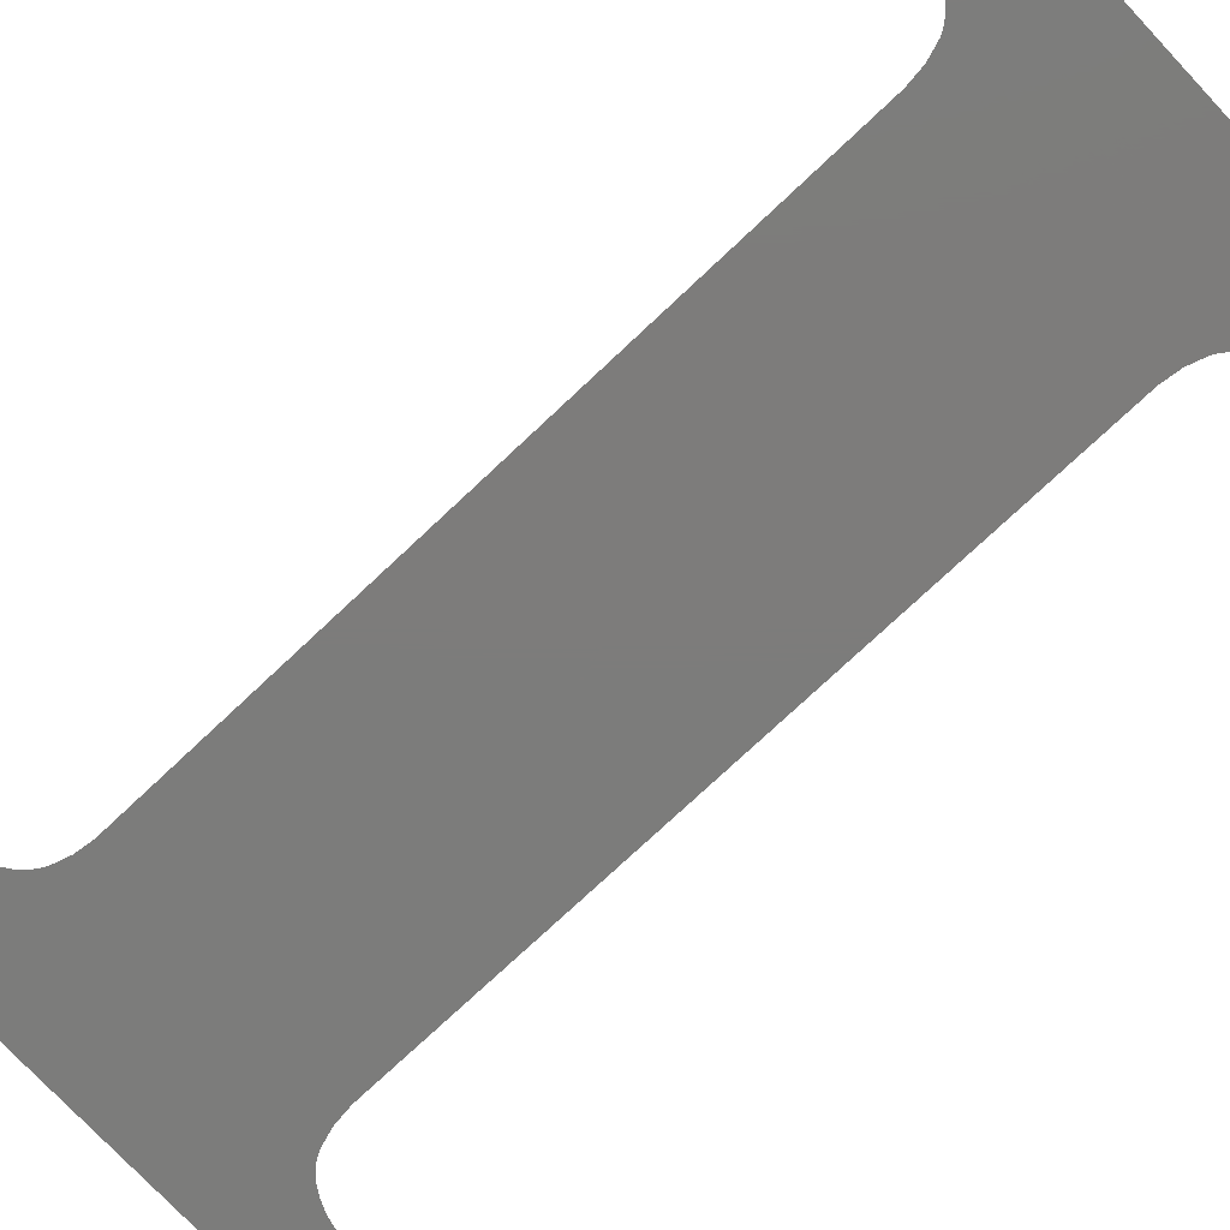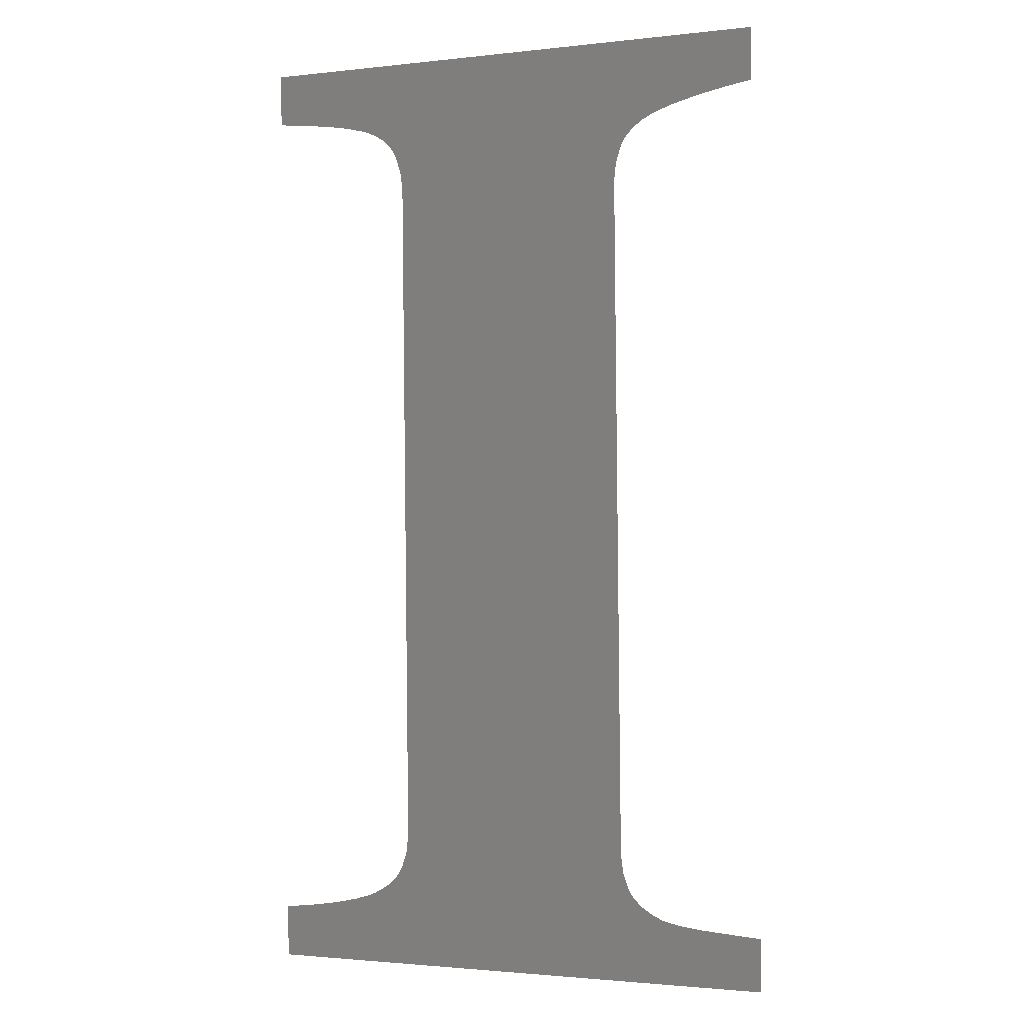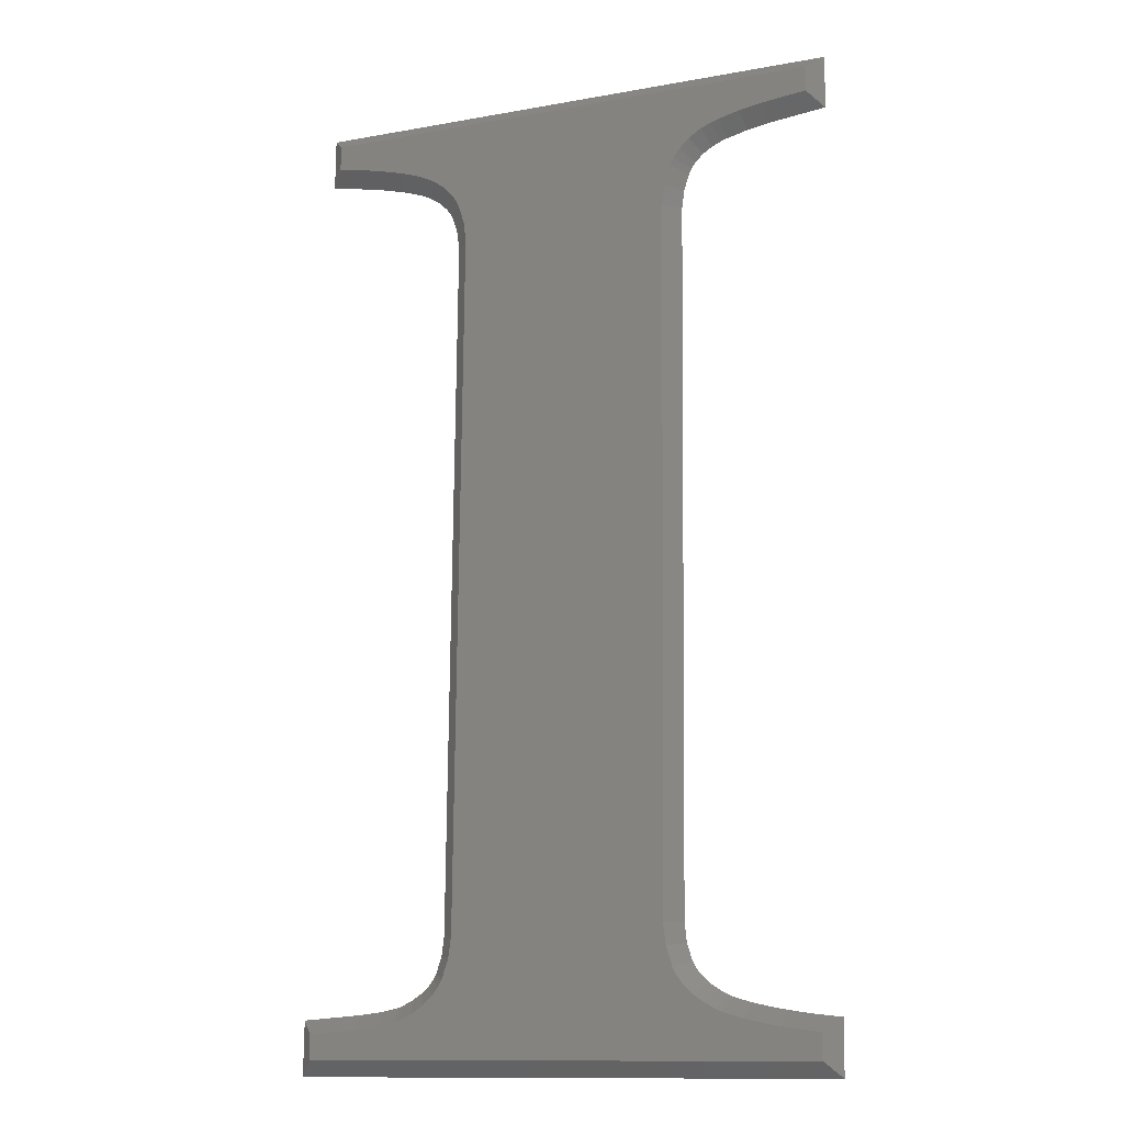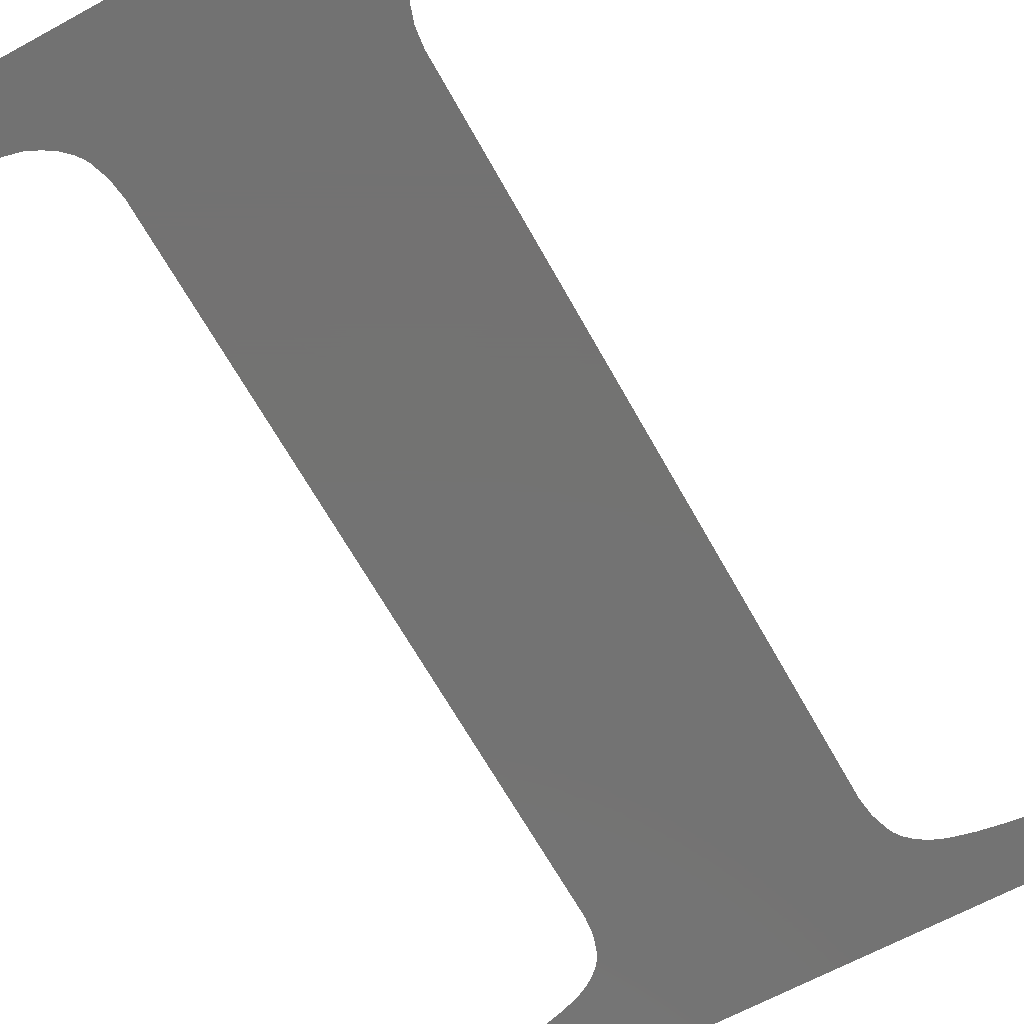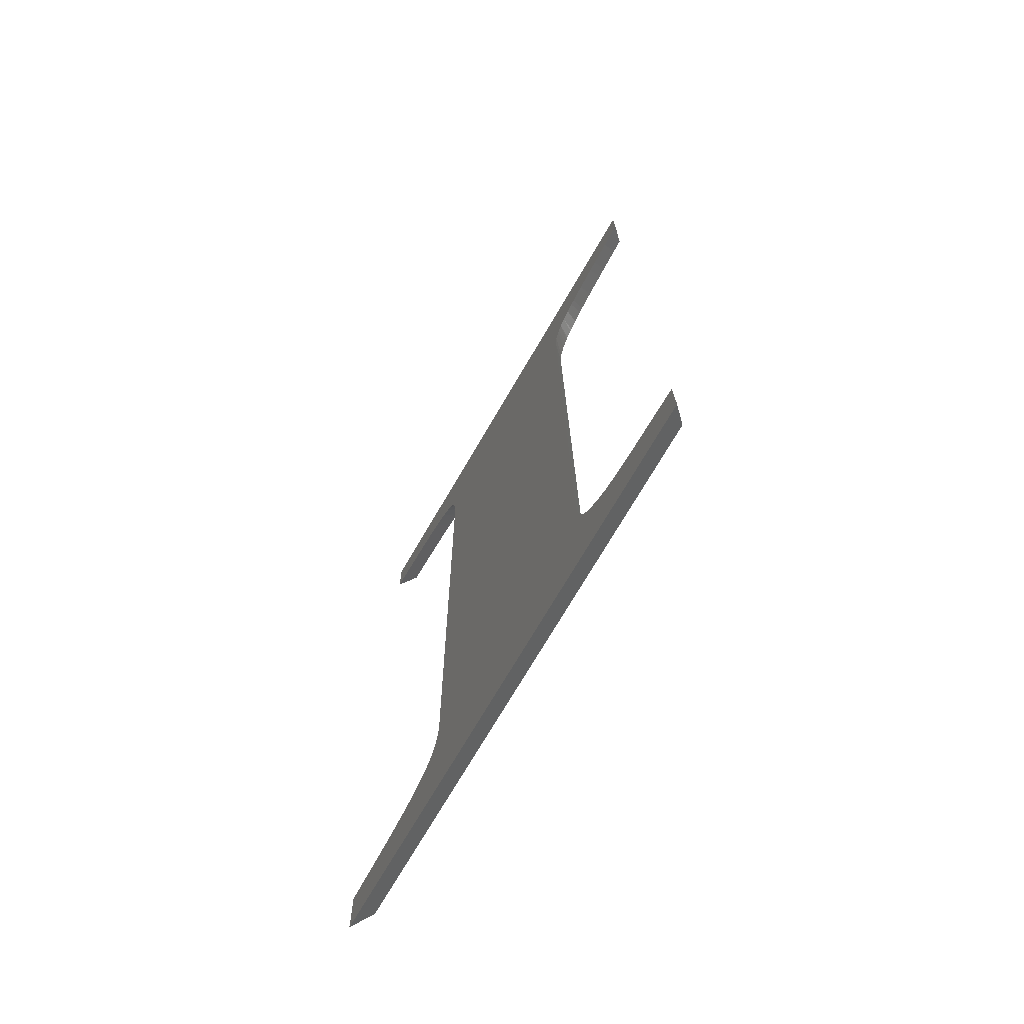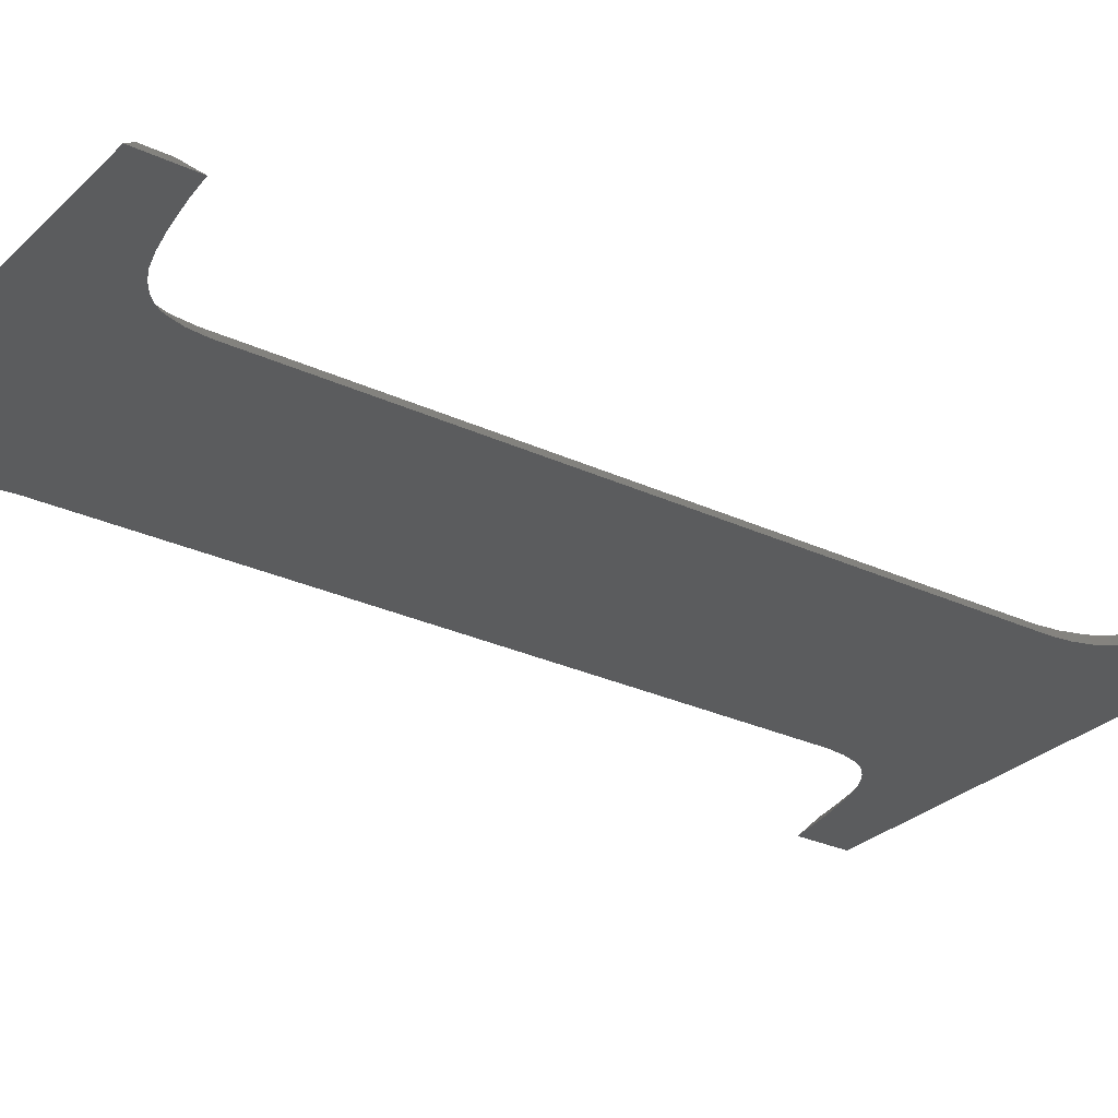
<metadata>
{"format":"stl","ext":"stl","renderer":"f3d","projection":"perspective","resolution":1024,"background":"white","views":[{"elev":-75.7,"azim":-47.4,"up":"+Z"},{"elev":-0.3,"azim":-157.3,"up":"+Y"},{"elev":-14.0,"azim":22.9,"up":"+Y"},{"elev":-64.9,"azim":28.3,"up":"+Z"},{"elev":-72.7,"azim":-120.4,"up":"+Y"},{"elev":-28.2,"azim":54.1,"up":"+Z"}]}
</metadata>
<code>
# stl→obj: 191 verts, 378 faces
v 0.353 1.054 20
v 2.258 2.92 22
v 0.422 7.771 20
v 0.809 7.405 20.41
v 2.289 6.006 22
v 68.13 0.353 20
v 66.27 2.258 22
v 0.809 7.796 20
v 53.72 10.37 20
v 7.275 8.217 20
v 3.298 7.957 20
v 6.52 8.168 20
v 51.52 12.18 20
v 8.028 8.267 20
v 50.97 12.96 20
v 50.63 13.6 20
v 11.1 8.609 20
v 49.98 15.67 20
v 49.71 18.03 20
v 13.24 9.074 20
v 49.72 18.54 20
v 13.53 9.186 20
v 13.91 9.335 20
v 15 9.868 20
v 16.23 10.65 20
v 17.19 11.55 20
v 17.76 12.28 20
v 17.91 12.54 20
v 19.13 17.37 20
v 19.13 17.91 20
v 20.03 104.6 20
v 56.75 114.1 20
v 69.39 122.6 20
v 20.03 105 20
v 19.77 107.3 20
v 19.14 109.4 20
v 18.96 109.7 20
v 18.82 110 20
v 18.28 110.8 20
v 17.32 111.8 20
v 1.616 123.3 20
v 16.1 112.6 20
v 14.99 113.2 20
v 14.61 113.4 20
v 14.26 113.5 20
v 12.05 114.3 20
v 9.182 115.1 20
v 8.509 115.2 20
v 7.836 115.4 20
v 4.749 116 20
v 2.034 116.5 20
v 1.548 116.5 20
v 69.33 115.8 20
v 68.89 115.8 20
v 66.42 115.6 20
v 50.92 107.9 20
v 51.59 110.1 20
v 54.75 113.3 20
v 55.9 113.8 20
v 63.51 115.3 20
v 62.86 115.2 20
v 62.21 115.1 20
v 53.48 112.5 20
v 59.28 114.6 20
v 56.3 113.9 20
v 52.49 111.6 20
v 51.93 110.8 20
v 51.78 110.5 20
v 18.81 14.94 20
v 50.61 105.6 20
v 50.61 105.1 20
v 18.11 12.89 20
v 50.82 13.24 20
v 52.49 11.23 20
v 54.84 9.783 20
v 55.22 9.616 20
v 55.52 9.484 20
v 57.61 8.828 20
v 60.5 8.177 20
v 61.19 8.048 20
v 61.89 7.92 20
v 65.03 7.417 20
v 67.73 7.105 20
v 68.2 7.071 20
v 3.298 6.071 22
v 64.66 5.568 22
v 66.3 5.378 22
v 61.52 6.071 22
v 60.82 6.199 22
v 60.13 6.328 22
v 57.25 6.979 22
v 56.89 7.086 22
v 54.8 7.742 22
v 54.5 7.874 22
v 54.11 8.041 22
v 53 8.631 22
v 52.68 8.805 22
v 6.52 6.282 22
v 7.275 6.331 22
v 11.47 6.76 22
v 51.44 9.66 22
v 51.16 9.895 22
v 8.396 6.418 22
v 13.61 7.225 22
v 50.19 10.85 22
v 49.96 11.14 22
v 14.63 7.593 22
v 14.25 7.444 22
v 49.4 11.91 22
v 15.72 8.126 22
v 49.08 12.51 22
v 48.89 12.88 22
v 49.22 12.24 22
v 17.27 9.087 22
v 48.23 14.95 22
v 48.13 15.3 22
v 18.53 10.21 22
v 17.56 9.322 22
v 47.86 17.66 22
v 18.76 10.5 22
v 47.82 18.03 22
v 19.33 11.23 22
v 47.83 18.54 22
v 16.05 8.3 22
v 50.18 111.5 22
v 49.85 110.8 22
v 50.04 111.2 22
v 3.482 121.4 22
v 50.36 111.8 22
v 50.93 112.6 22
v 51.16 112.9 22
v 52.15 113.8 22
v 52.44 114.1 22
v 53.7 114.9 22
v 54.03 115 22
v 55.18 115.5 22
v 67.49 120.7 22
v 55.58 115.7 22
v 56.02 115.8 22
v 56.38 115.9 22
v 58.91 116.5 22
v 61.84 117 22
v 63.14 117.1 22
v 62.49 117 22
v 66.05 117.4 22
v 66.42 117.4 22
v 67.46 117.5 22
v 3.45 118.2 22
v 5.117 117.9 22
v 8.204 117.2 22
v 8.877 117.1 22
v 9.55 116.9 22
v 12.42 116.1 22
v 12.77 116 22
v 14.98 115.3 22
v 15.33 115.1 22
v 15.71 115 22
v 16.82 114.4 22
v 17.15 114.2 22
v 18.37 113.3 22
v 18.66 113.1 22
v 19.61 112.1 22
v 19.84 111.9 22
v 20.39 111.1 22
v 20.57 110.7 22
v 20.7 110.5 22
v 20.89 110.1 22
v 21.52 108 22
v 21.62 107.7 22
v 21.88 105.4 22
v 21.92 105 22
v 21.91 104.6 22
v 48.72 105.1 22
v 21.02 17.91 22
v 21.01 17.37 22
v 20.98 17 22
v 20.66 14.57 22
v 20.55 14.21 22
v 19.85 12.17 22
v 19.68 11.85 22
v 19.48 11.5 22
v 13.96 7.332 22
v 8.028 6.381 22
v 49.18 108.7 22
v 49.07 108.3 22
v 48.76 106 22
v 48.73 105.6 22
v 67.61 6.534 20.62
v 67.73 6.635 20.5
v 68.89 116.2 20.46
v 2.151 117.1 20.63
f 1 2 3
f 4 2 5
f 3 2 4
f 2 1 6
f 7 2 6
f 8 9 3
f 10 11 12
f 8 11 9
f 11 10 9
f 13 14 15
f 16 17 18
f 19 20 21
f 20 22 21
f 22 23 21
f 23 24 21
f 24 25 21
f 25 26 21
f 26 27 21
f 27 28 21
f 29 30 31
f 32 31 33
f 31 34 33
f 34 35 33
f 35 36 33
f 36 37 33
f 37 38 33
f 38 39 33
f 33 40 41
f 40 42 41
f 42 43 41
f 43 44 41
f 44 45 41
f 45 46 41
f 46 47 41
f 47 48 49
f 47 49 41
f 49 50 41
f 50 51 41
f 51 52 41
f 39 40 33
f 53 54 33
f 54 55 33
f 56 29 57
f 58 31 59
f 60 61 33
f 61 62 33
f 63 31 58
f 62 64 33
f 65 31 32
f 64 32 33
f 59 31 65
f 66 31 63
f 67 31 66
f 68 31 67
f 21 69 29
f 57 31 68
f 29 31 57
f 70 29 56
f 21 29 71
f 21 72 69
f 29 70 71
f 28 72 21
f 17 20 18
f 20 19 18
f 15 17 73
f 17 16 73
f 14 17 15
f 9 14 74
f 14 13 74
f 10 14 9
f 9 75 3
f 75 76 3
f 76 77 3
f 77 78 3
f 78 79 3
f 79 80 3
f 80 81 3
f 81 82 3
f 82 83 3
f 83 84 3
f 84 6 3
f 6 1 3
f 60 33 55
f 8 3 4
f 4 5 8
f 8 5 85
f 8 85 11
f 5 2 7
f 86 5 87
f 87 5 7
f 88 5 86
f 89 5 88
f 90 5 89
f 91 5 90
f 92 5 91
f 93 5 92
f 94 5 93
f 95 5 94
f 96 5 95
f 97 5 96
f 85 5 97
f 98 85 99
f 100 101 102
f 100 103 101
f 104 105 106
f 107 108 109
f 104 100 105
f 110 111 112
f 110 113 111
f 114 115 116
f 117 118 119
f 120 117 121
f 122 120 123
f 114 124 115
f 110 107 113
f 125 126 127
f 128 126 125
f 128 125 129
f 128 129 130
f 128 130 131
f 128 131 132
f 128 132 133
f 128 133 134
f 128 134 135
f 128 135 136
f 137 136 138
f 137 138 139
f 137 139 140
f 137 140 141
f 137 141 142
f 143 142 144
f 137 142 143
f 137 143 145
f 137 145 146
f 137 146 147
f 128 136 137
f 128 148 126
f 148 149 126
f 149 150 126
f 150 151 126
f 151 152 126
f 152 153 126
f 153 154 126
f 154 155 126
f 155 156 126
f 156 157 126
f 157 158 126
f 158 159 126
f 159 160 126
f 160 161 126
f 161 162 126
f 162 163 126
f 163 164 126
f 164 165 126
f 165 166 126
f 166 167 126
f 167 168 126
f 168 169 126
f 169 170 126
f 170 171 126
f 171 172 126
f 173 174 123
f 174 175 123
f 175 176 123
f 176 177 123
f 177 178 123
f 178 179 123
f 179 180 123
f 180 181 123
f 181 122 123
f 123 120 121
f 121 117 119
f 119 118 116
f 118 114 116
f 115 124 112
f 124 110 112
f 113 107 109
f 109 108 106
f 108 182 106
f 182 104 106
f 105 100 102
f 101 103 97
f 103 183 97
f 183 99 97
f 99 85 97
f 172 184 126
f 172 185 184
f 172 186 185
f 172 187 186
f 172 173 187
f 172 174 173
f 87 7 6
f 188 87 6
f 84 189 6
f 189 188 6
f 83 189 84
f 83 188 189
f 86 87 82
f 82 87 188
f 82 188 83
f 88 86 81
f 81 86 82
f 89 88 80
f 80 88 81
f 90 89 79
f 79 89 80
f 91 90 78
f 78 90 79
f 78 92 91
f 93 92 77
f 77 92 78
f 76 94 93
f 77 76 93
f 75 95 94
f 76 75 94
f 9 96 95
f 75 9 95
f 9 97 96
f 74 101 97
f 9 74 97
f 74 102 101
f 13 105 102
f 74 13 102
f 13 106 105
f 15 109 106
f 13 15 106
f 15 113 109
f 73 111 113
f 15 73 113
f 16 112 111
f 73 16 111
f 18 115 112
f 16 18 112
f 18 116 115
f 19 119 116
f 18 19 116
f 19 121 119
f 123 121 19
f 21 123 19
f 173 123 21
f 71 173 21
f 187 173 71
f 70 187 71
f 186 187 70
f 185 186 70
f 56 185 70
f 184 185 56
f 126 184 56
f 57 126 56
f 127 126 57
f 68 127 57
f 125 127 68
f 67 125 68
f 129 125 67
f 130 129 67
f 66 130 67
f 131 130 66
f 132 131 66
f 63 132 66
f 133 132 63
f 134 133 63
f 58 134 63
f 135 134 58
f 136 135 58
f 59 136 58
f 138 136 59
f 65 138 59
f 139 138 65
f 32 139 65
f 140 139 32
f 141 140 32
f 64 141 32
f 142 141 64
f 62 142 64
f 144 142 62
f 61 144 62
f 143 144 61
f 60 143 61
f 145 143 60
f 55 145 60
f 146 145 55
f 146 55 54
f 147 146 190
f 190 146 54
f 190 54 53
f 137 147 190
f 53 137 190
f 53 33 137
f 41 128 33
f 33 128 137
f 52 191 41
f 41 191 148
f 41 148 128
f 191 52 51
f 191 51 50
f 148 191 149
f 149 191 50
f 149 50 49
f 150 149 49
f 150 49 48
f 151 150 48
f 151 48 47
f 152 151 47
f 152 47 46
f 153 152 46
f 153 46 154
f 154 46 45
f 155 154 45
f 155 45 44
f 156 155 44
f 156 44 43
f 157 156 43
f 157 43 42
f 158 157 42
f 158 42 159
f 159 42 40
f 160 159 40
f 160 40 161
f 161 40 39
f 162 161 39
f 162 39 163
f 163 39 38
f 164 163 38
f 164 38 165
f 165 38 37
f 166 165 37
f 166 37 36
f 167 166 36
f 36 35 167
f 167 35 168
f 168 35 169
f 35 34 169
f 169 34 170
f 170 34 171
f 31 172 34
f 34 172 171
f 30 174 31
f 31 174 172
f 29 175 30
f 30 175 174
f 175 29 176
f 69 177 29
f 29 177 176
f 177 69 178
f 72 179 69
f 69 179 178
f 179 72 180
f 72 28 181
f 180 72 181
f 28 27 122
f 181 28 122
f 27 26 120
f 122 27 120
f 120 26 117
f 26 25 118
f 117 26 118
f 118 25 114
f 25 24 124
f 114 25 124
f 124 24 110
f 24 23 107
f 110 24 107
f 23 22 108
f 107 23 108
f 22 20 182
f 108 22 182
f 182 20 104
f 17 100 20
f 20 100 104
f 14 103 17
f 17 103 100
f 14 183 103
f 99 183 10
f 10 183 14
f 98 99 12
f 12 99 10
f 85 98 11
f 11 98 12

</code>
